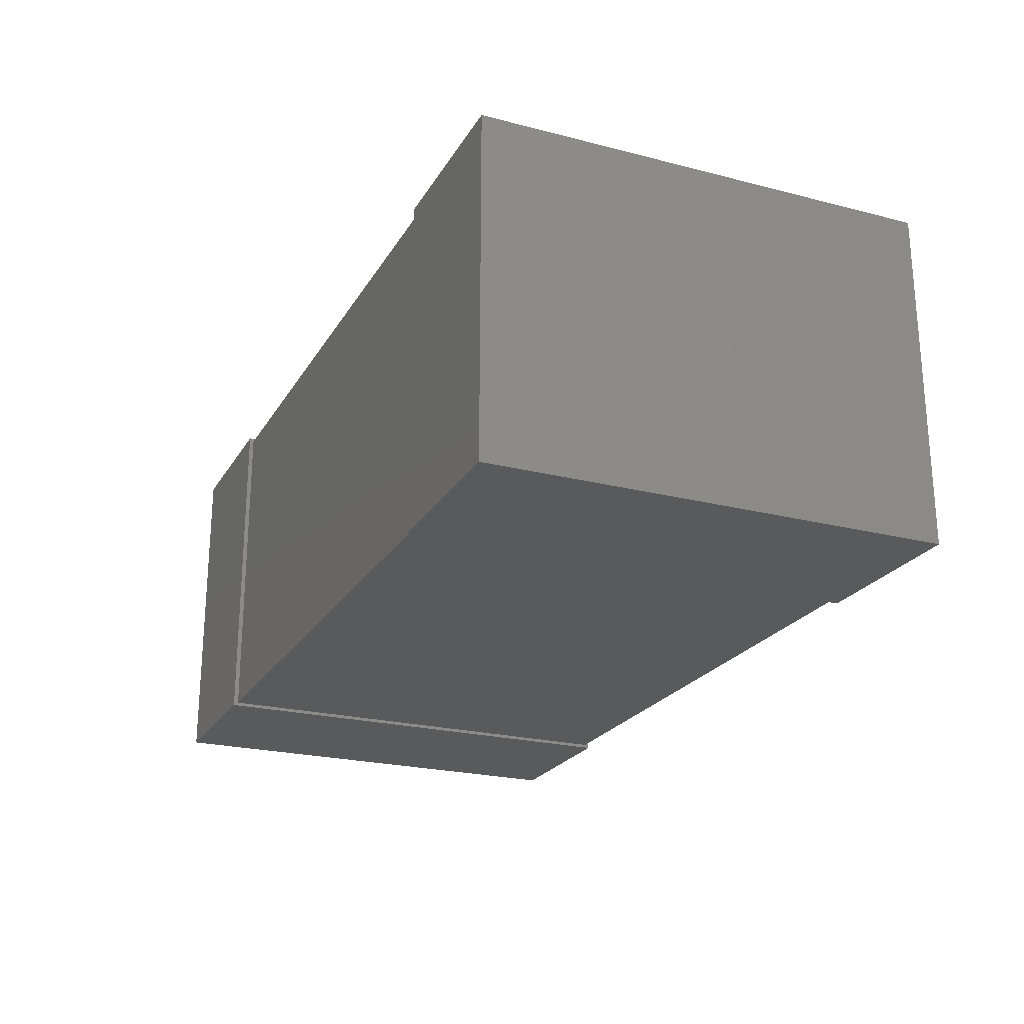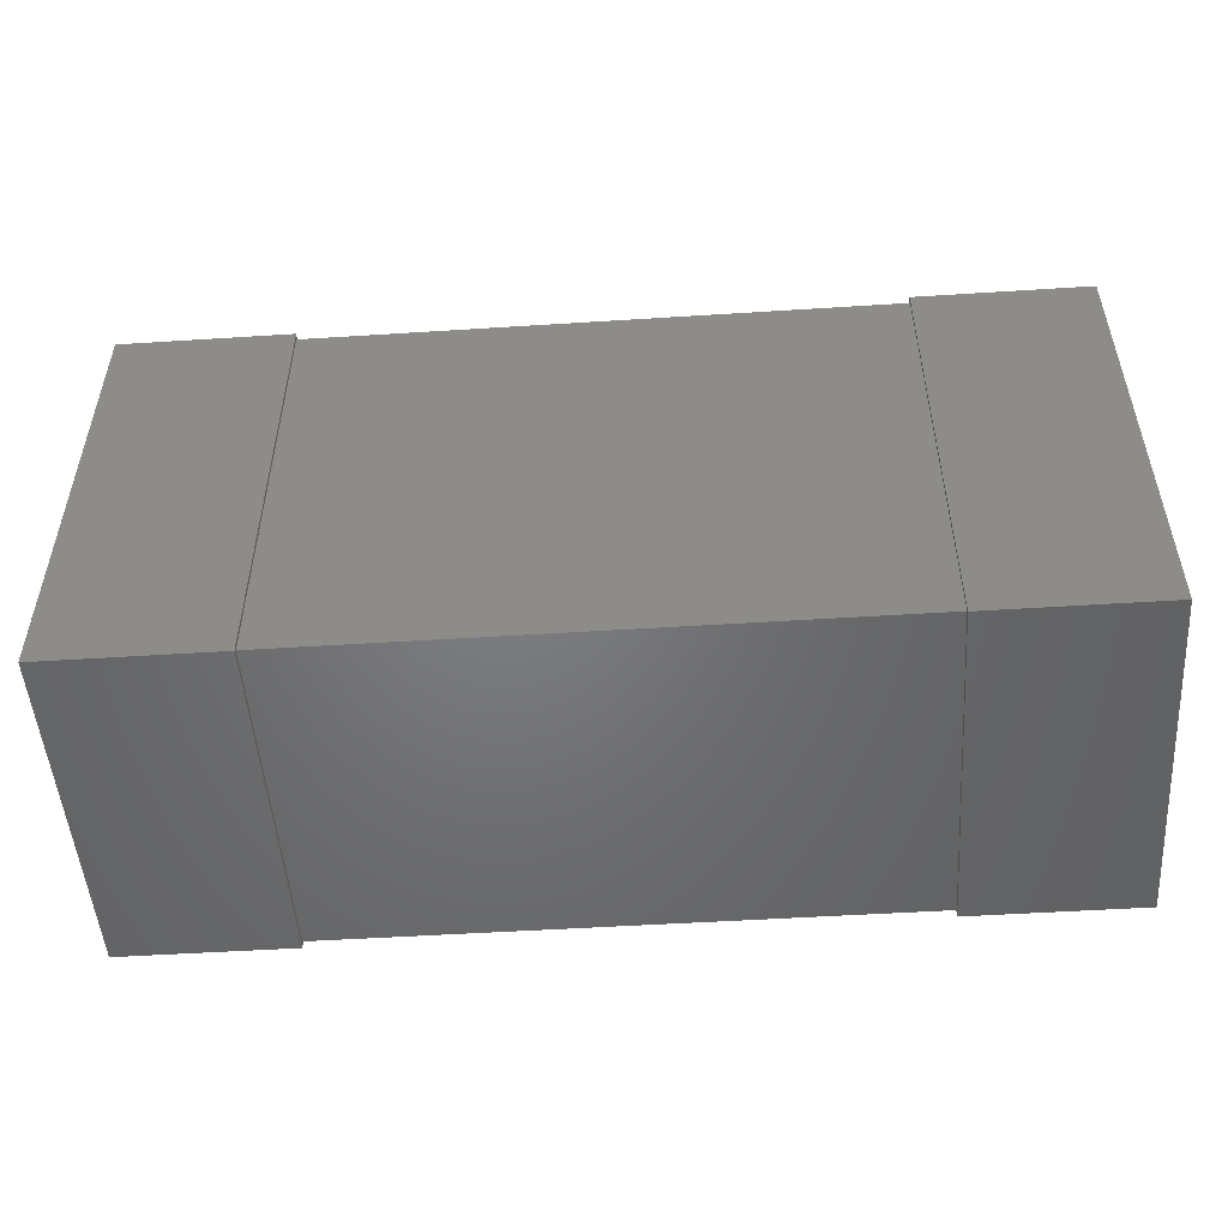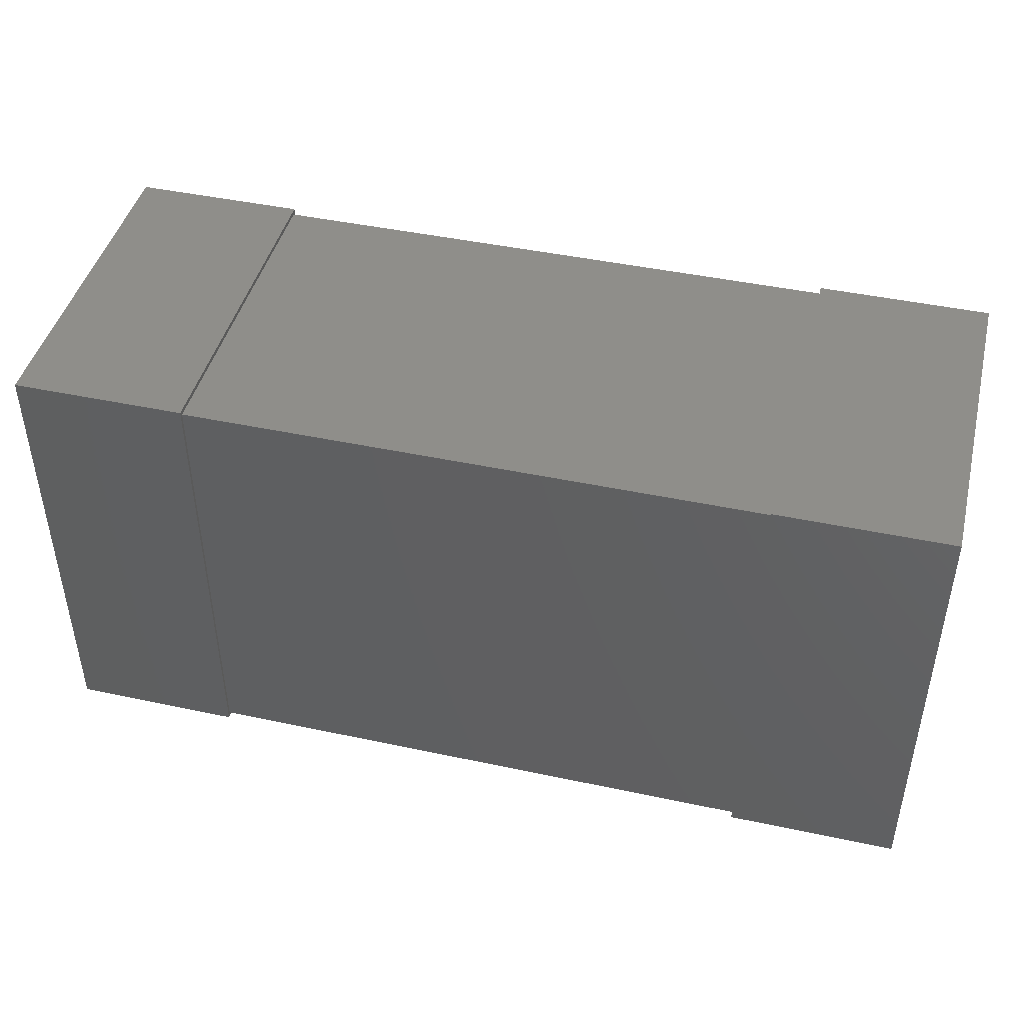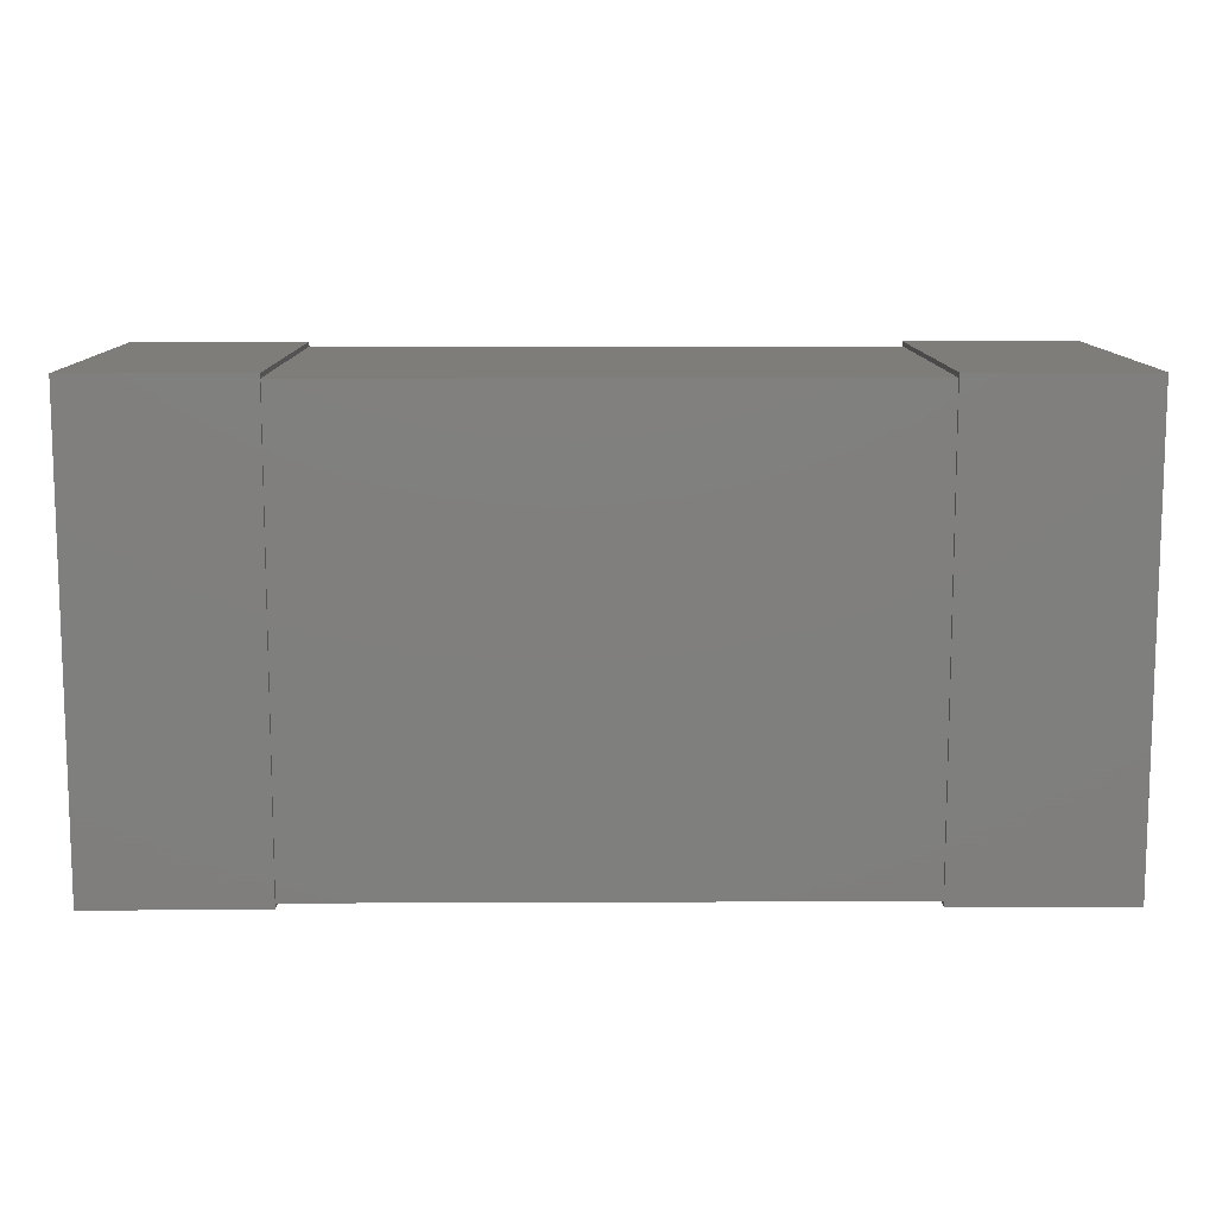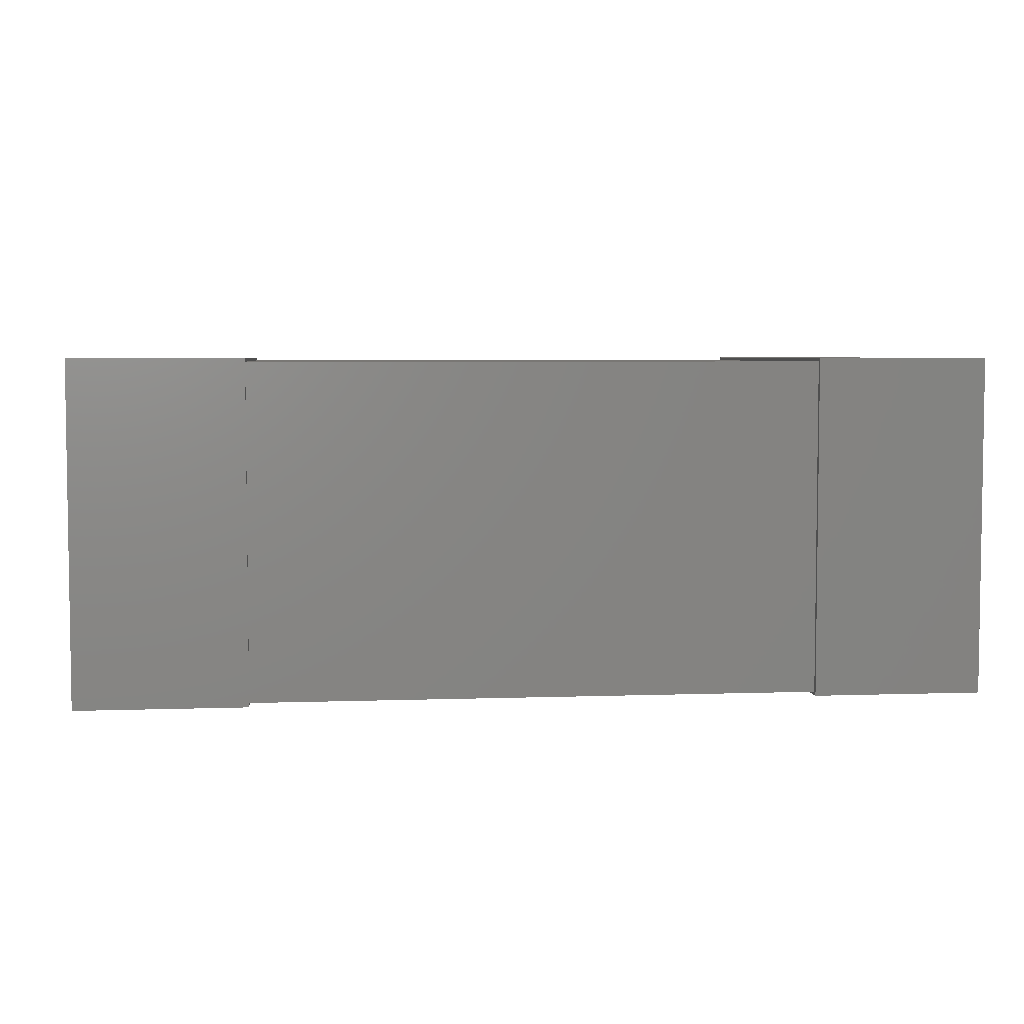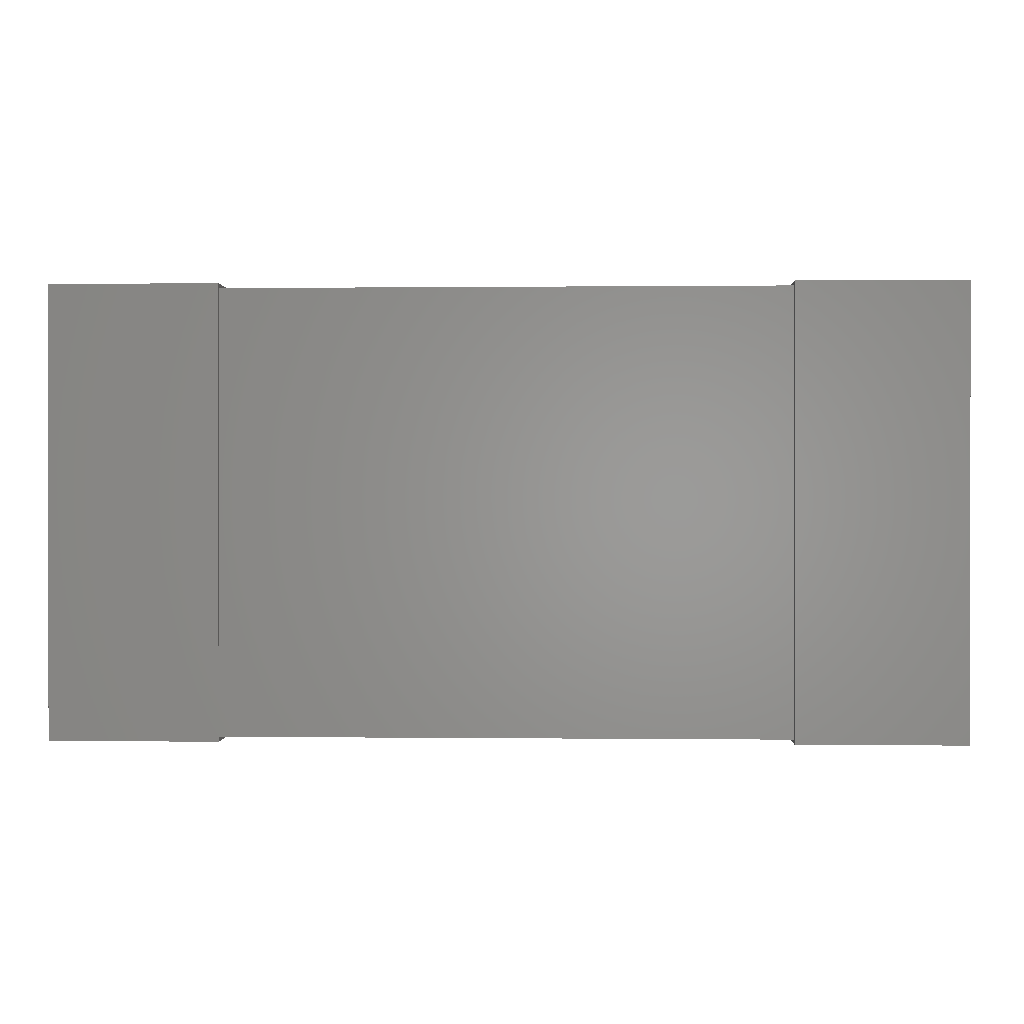
<metadata>
{"format":"stl","ext":"stl","renderer":"f3d","projection":"perspective","resolution":1024,"background":"white","views":[{"elev":-23.0,"azim":-113.5,"up":"+Z"},{"elev":-50.5,"azim":-176.0,"up":"+Y"},{"elev":44.5,"azim":-166.0,"up":"+Y"},{"elev":10.9,"azim":179.4,"up":"+Y"},{"elev":4.8,"azim":173.7,"up":"+Z"},{"elev":0.2,"azim":-177.6,"up":"+Y"}]}
</metadata>
<code>
# stl→obj: 24 verts, 36 faces
v -0.8 0.4 0.6
v -0.8 0.4 0
v -0.8 -0.4 0.6
v -0.8 -0.4 0
v -0.5 -0.4 0.6
v -0.5 0.4 0
v -0.5 0.4 0.6
v -0.5 -0.4 0
v 0.5 0.4 0.6
v 0.5 0.4 0
v 0.5 -0.4 0.6
v 0.5 -0.4 0
v 0.8 -0.4 0.6
v 0.8 0.4 0
v 0.8 0.4 0.6
v 0.8 -0.4 0
v -0.5 0.392 0.594
v -0.5 0.392 0.006
v -0.5 -0.392 0.594
v -0.5 -0.392 0.006
v 0.5 -0.392 0.594
v 0.5 0.392 0.006
v 0.5 0.392 0.594
v 0.5 -0.392 0.006
f 1 2 3
f 2 4 3
f 5 6 7
f 5 8 6
f 4 8 3
f 3 8 5
f 1 6 2
f 7 6 1
f 4 2 6
f 8 4 6
f 7 1 3
f 7 3 5
f 9 10 11
f 10 12 11
f 13 14 15
f 13 16 14
f 12 16 11
f 11 16 13
f 9 14 10
f 15 14 9
f 12 10 14
f 16 12 14
f 15 9 11
f 15 11 13
f 17 18 19
f 18 20 19
f 21 22 23
f 21 24 22
f 19 20 24
f 19 24 21
f 22 18 17
f 23 22 17
f 20 18 22
f 24 20 22
f 23 17 19
f 23 19 21

</code>
